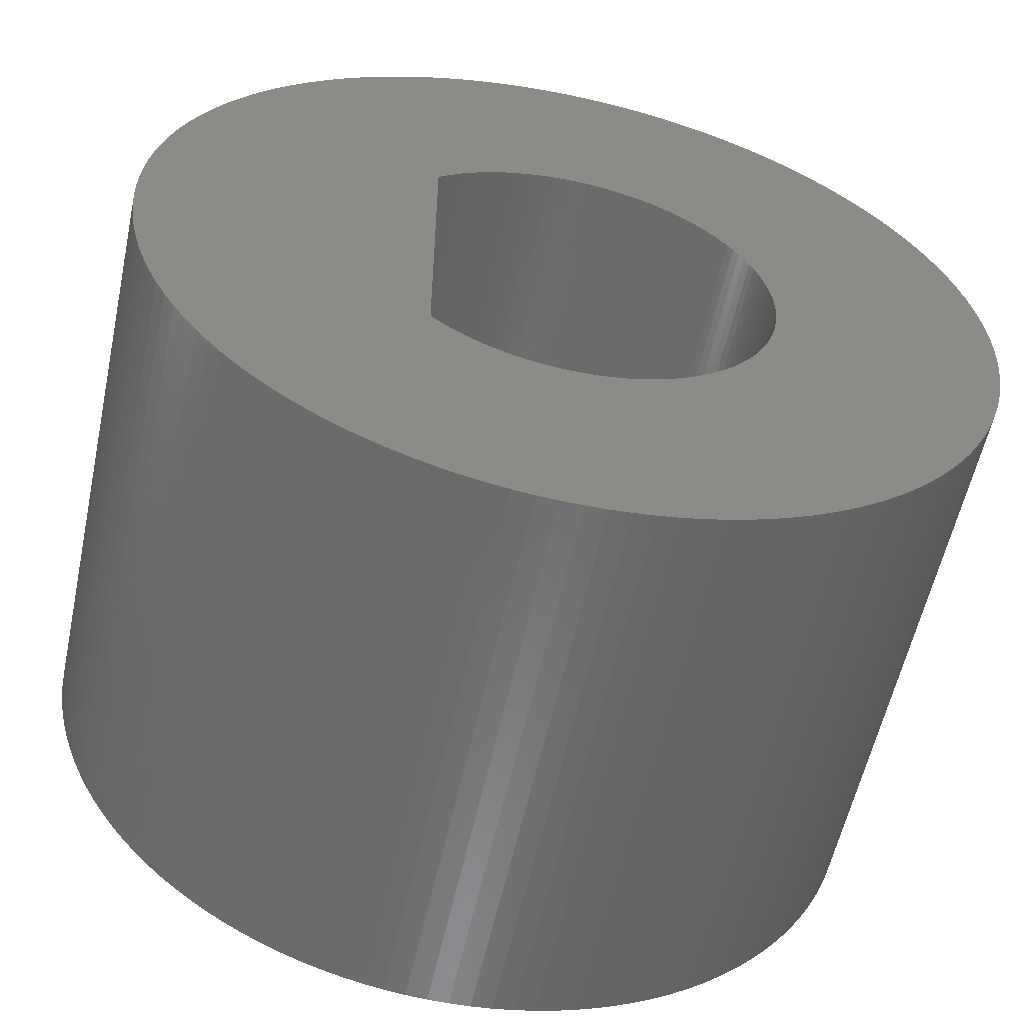
<metadata>
{"format":"stl","ext":"stl","renderer":"f3d","projection":"perspective","resolution":1024,"background":"white","views":[{"elev":-57.4,"azim":167.9,"up":"+Y"}]}
</metadata>
<code>
# stl→obj: 450 verts, 900 faces
v 5.723 1.434 7.9
v 5.646 1.713 0
v 5.646 1.713 7.9
v 5.723 1.434 0
v 0.5783 5.872 0
v 0.2895 5.893 7.9
v 0.5783 5.872 7.9
v 0.2895 5.893 0
v 2.523 5.334 0
v 2.258 5.451 7.9
v 2.523 5.334 7.9
v 2.258 5.451 0
v -5.061 3.033 0
v -4.906 3.278 7.9
v -4.906 3.278 0
v -5.061 3.033 7.9
v -5.893 0.2895 0
v -5.872 0.5783 7.9
v -5.872 0.5783 0
v -5.893 0.2895 7.9
v -1.713 5.646 0
v -1.988 5.555 7.9
v -1.713 5.646 7.9
v -1.988 5.555 0
v 5.061 -3.033 7.9
v 5.203 -2.781 0
v 5.203 -2.781 7.9
v 5.061 -3.033 0
v 1.151 -5.787 0
v 1.434 -5.723 7.9
v 1.151 -5.787 7.9
v 1.434 -5.723 0
v 3.962 -4.372 0
v 4.172 -4.172 7.9
v 3.962 -4.372 7.9
v 4.172 -4.172 0
v -2.258 -5.451 0
v -1.988 -5.555 7.9
v -2.258 -5.451 7.9
v -1.988 -5.555 0
v 5.203 2.781 7.9
v 5.061 3.033 0
v 5.061 3.033 7.9
v 5.203 2.781 0
v 4.561 3.743 7.9
v 4.372 3.962 0
v 4.372 3.962 7.9
v 4.561 3.743 0
v 1.434 5.723 0
v 1.151 5.787 7.9
v 1.434 5.723 7.9
v 1.151 5.787 0
v 1.988 5.555 0
v 1.713 5.646 7.9
v 1.988 5.555 7.9
v 1.713 5.646 0
v 0.8657 5.836 0
v 0.8657 5.836 7.9
v 3.743 4.561 0
v 3.515 4.739 7.9
v 3.743 4.561 7.9
v 3.515 4.739 0
v 2.781 5.203 0
v 2.781 5.203 7.9
v -5.787 1.151 0
v -5.723 1.434 7.9
v -5.723 1.434 0
v -5.787 1.151 7.9
v -5.836 0.8657 7.9
v -5.836 0.8657 0
v -3.033 5.061 0
v -3.278 4.906 7.9
v -3.033 5.061 7.9
v -3.278 4.906 0
v -3.515 4.739 0
v -3.743 4.561 7.9
v -3.515 4.739 7.9
v -3.743 4.561 0
v -0.2895 5.893 0
v -0.5783 5.872 7.9
v -0.2895 5.893 7.9
v -0.5783 5.872 0
v -1.434 5.723 0
v -1.434 5.723 7.9
v 3.278 -4.906 0
v 3.515 -4.739 7.9
v 3.278 -4.906 7.9
v 3.515 -4.739 0
v 4.739 -3.515 7.9
v 4.906 -3.278 0
v 4.906 -3.278 7.9
v 4.739 -3.515 0
v 5.723 -1.434 7.9
v 5.787 -1.151 0
v 5.787 -1.151 7.9
v 5.723 -1.434 0
v -3.033 -5.061 0
v -2.781 -5.203 7.9
v -3.033 -5.061 7.9
v -2.781 -5.203 0
v -2.523 -5.334 0
v -2.523 -5.334 7.9
v -1.713 -5.646 0
v -1.434 -5.723 7.9
v -1.713 -5.646 7.9
v -1.434 -5.723 0
v -0.2895 -5.893 0
v 0 -5.9 7.9
v -0.2895 -5.893 7.9
v 0 -5.9 0
v -3.743 -4.561 0
v -3.515 -4.739 7.9
v -3.743 -4.561 7.9
v -3.515 -4.739 0
v -4.172 -4.172 0
v -4.372 -3.962 7.9
v -4.372 -3.962 0
v -4.172 -4.172 7.9
v -4.906 -3.278 0
v -5.061 -3.033 7.9
v -5.061 -3.033 0
v -4.906 -3.278 7.9
v -5.787 -1.151 0
v -5.836 -0.8657 7.9
v -5.836 -0.8657 0
v -5.787 -1.151 7.9
v -5.555 -1.988 0
v -5.646 -1.713 7.9
v -5.646 -1.713 0
v -5.555 -1.988 7.9
v 5.893 0.2895 7.9
v 5.872 0.5783 0
v 5.872 0.5783 7.9
v 5.893 0.2895 0
v 5.555 1.988 0
v 5.555 1.988 7.9
v 5.451 2.258 7.9
v 5.334 2.523 0
v 5.334 2.523 7.9
v 5.451 2.258 0
v 4.172 4.172 0
v 3.962 4.372 7.9
v 4.172 4.172 7.9
v 3.962 4.372 0
v 4.739 3.515 7.9
v 4.739 3.515 0
v 4.906 3.278 0
v 4.906 3.278 7.9
v 0 5.9 7.9
v 0 5.9 0
v 3.033 5.061 0
v 3.033 5.061 7.9
v 3.278 4.906 7.9
v 3.278 4.906 0
v -5.9 0 0
v -5.9 0 7.9
v 1.9 2.056 7.9
v 5.9 0 7.9
v 1.9 -2.056 7.9
v 5.836 0.8657 7.9
v 5.893 -0.2895 7.9
v 5.787 1.151 7.9
v 5.872 -0.5783 7.9
v 5.836 -0.8657 7.9
v 5.646 -1.713 7.9
v 5.555 -1.988 7.9
v 5.451 -2.258 7.9
v 5.334 -2.523 7.9
v 4.561 -3.743 7.9
v 4.372 -3.962 7.9
v 1.88 2.075 7.9
v 1.776 2.164 7.9
v 1.668 2.249 7.9
v 1.88 -2.075 7.9
v 1.556 2.328 7.9
v 3.743 -4.561 7.9
v 1.439 2.402 7.9
v 1.776 -2.164 7.9
v 1.32 2.469 7.9
v 1.197 2.531 7.9
v 1.668 -2.249 7.9
v 1.072 2.587 7.9
v 1.556 -2.328 7.9
v 0.9433 2.636 7.9
v 0.8128 2.679 7.9
v 0.6803 2.716 7.9
v 0.5463 2.746 7.9
v 0.4108 2.77 7.9
v 0.2744 2.787 7.9
v 0.1374 2.797 7.9
v 0 2.8 7.9
v -0.1374 2.797 7.9
v -0.2744 2.787 7.9
v -0.4108 2.77 7.9
v -0.8657 5.836 7.9
v -0.5463 2.746 7.9
v -1.151 5.787 7.9
v -0.6803 2.716 7.9
v -0.8128 2.679 7.9
v -0.9433 2.636 7.9
v -1.072 2.587 7.9
v -2.258 5.451 7.9
v -1.197 2.531 7.9
v -2.523 5.334 7.9
v -1.32 2.469 7.9
v -2.781 5.203 7.9
v -1.439 2.402 7.9
v -1.556 2.328 7.9
v -1.668 2.249 7.9
v -1.776 2.164 7.9
v -1.88 2.075 7.9
v -3.962 4.372 7.9
v -1.98 1.98 7.9
v -4.172 4.172 7.9
v -2.075 1.88 7.9
v -4.372 3.962 7.9
v -2.164 1.776 7.9
v -4.561 3.743 7.9
v -2.249 1.668 7.9
v -4.739 3.515 7.9
v -2.328 1.556 7.9
v -2.402 1.439 7.9
v -2.469 1.32 7.9
v 3.033 -5.061 7.9
v 1.439 -2.402 7.9
v 2.781 -5.203 7.9
v 1.32 -2.469 7.9
v 2.523 -5.334 7.9
v 1.197 -2.531 7.9
v 2.258 -5.451 7.9
v 1.072 -2.587 7.9
v 1.988 -5.555 7.9
v 0.9433 -2.636 7.9
v 1.713 -5.646 7.9
v 0.8128 -2.679 7.9
v 0.6803 -2.716 7.9
v 0.5463 -2.746 7.9
v 0.8657 -5.836 7.9
v 0.4108 -2.77 7.9
v 0.5783 -5.872 7.9
v 0.2744 -2.787 7.9
v 0.2895 -5.893 7.9
v 0.1374 -2.797 7.9
v 0 -2.8 7.9
v -0.1374 -2.797 7.9
v -0.2744 -2.787 7.9
v -0.5783 -5.872 7.9
v -0.4108 -2.77 7.9
v -0.8657 -5.836 7.9
v -0.5463 -2.746 7.9
v -1.151 -5.787 7.9
v -0.6803 -2.716 7.9
v -0.8128 -2.679 7.9
v -0.9433 -2.636 7.9
v -1.072 -2.587 7.9
v -1.197 -2.531 7.9
v -1.32 -2.469 7.9
v -1.439 -2.402 7.9
v -1.556 -2.328 7.9
v -3.278 -4.906 7.9
v -1.668 -2.249 7.9
v -1.776 -2.164 7.9
v -1.88 -2.075 7.9
v -3.962 -4.372 7.9
v -1.98 -1.98 7.9
v -2.075 -1.88 7.9
v -2.164 -1.776 7.9
v -4.561 -3.743 7.9
v -2.249 -1.668 7.9
v -4.739 -3.515 7.9
v -2.328 -1.556 7.9
v -2.402 -1.439 7.9
v -2.469 -1.32 7.9
v -5.203 -2.781 7.9
v -2.531 -1.197 7.9
v -5.334 -2.523 7.9
v -2.587 -1.072 7.9
v -5.451 -2.258 7.9
v -2.636 -0.9433 7.9
v -2.679 -0.8128 7.9
v -2.716 -0.6803 7.9
v -5.723 -1.434 7.9
v -2.746 -0.5463 7.9
v -2.77 -0.4108 7.9
v -2.787 -0.2744 7.9
v -5.872 -0.5783 7.9
v -2.797 -0.1374 7.9
v -5.893 -0.2895 7.9
v -2.8 0 7.9
v -5.203 2.781 7.9
v -2.531 1.197 7.9
v -5.334 2.523 7.9
v -2.587 1.072 7.9
v -5.451 2.258 7.9
v -2.636 0.9433 7.9
v -5.555 1.988 7.9
v -2.679 0.8128 7.9
v -5.646 1.713 7.9
v -2.716 0.6803 7.9
v -2.746 0.5463 7.9
v -2.77 0.4108 7.9
v -2.787 0.2744 7.9
v -2.797 0.1374 7.9
v -4.372 3.962 0
v -4.172 4.172 0
v -5.203 2.781 0
v -5.451 2.258 0
v -5.334 2.523 0
v -5.555 1.988 0
v -5.646 1.713 0
v -3.962 4.372 0
v -2.258 5.451 0
v -2.523 5.334 0
v -2.781 5.203 0
v -1.151 5.787 0
v -0.8657 5.836 0
v 5.9 0 0
v 0.2895 -5.893 0
v 0.5783 -5.872 0
v 0.8657 -5.836 0
v 1.713 -5.646 0
v 1.988 -5.555 0
v 2.258 -5.451 0
v 4.372 -3.962 0
v 3.743 -4.561 0
v 2.781 -5.203 0
v 3.033 -5.061 0
v 2.523 -5.334 0
v 4.561 -3.743 0
v 5.451 -2.258 0
v 5.334 -2.523 0
v 5.555 -1.988 0
v 5.646 -1.713 0
v 5.872 -0.5783 0
v 5.836 -0.8657 0
v -0.8657 -5.836 0
v -0.5783 -5.872 0
v -3.962 -4.372 0
v -1.151 -5.787 0
v -3.278 -4.906 0
v -4.561 -3.743 0
v -4.739 -3.515 0
v -5.334 -2.523 0
v -5.451 -2.258 0
v -5.203 -2.781 0
v -5.893 -0.2895 0
v -5.872 -0.5783 0
v 1.9 -2.056 0
v 5.893 -0.2895 0
v 1.9 2.056 0
v 5.836 0.8657 0
v 5.787 1.151 0
v 1.88 -2.075 0
v 1.776 -2.164 0
v 1.668 -2.249 0
v 1.88 2.075 0
v 1.556 -2.328 0
v 1.439 -2.402 0
v 1.776 2.164 0
v 1.32 -2.469 0
v 1.197 -2.531 0
v 1.668 2.249 0
v 1.072 -2.587 0
v 1.556 2.328 0
v 0.9433 -2.636 0
v 0.8128 -2.679 0
v 0.6803 -2.716 0
v 0.5463 -2.746 0
v 0.4108 -2.77 0
v 0.2744 -2.787 0
v 0.1374 -2.797 0
v 0 -2.8 0
v -0.1374 -2.797 0
v -0.2744 -2.787 0
v -0.4108 -2.77 0
v -0.5463 -2.746 0
v -0.6803 -2.716 0
v -0.8128 -2.679 0
v -0.9433 -2.636 0
v -1.072 -2.587 0
v -1.197 -2.531 0
v -1.32 -2.469 0
v -1.439 -2.402 0
v -1.556 -2.328 0
v -1.668 -2.249 0
v -1.776 -2.164 0
v -1.88 -2.075 0
v -1.98 -1.98 0
v -2.075 -1.88 0
v -2.164 -1.776 0
v -2.249 -1.668 0
v -2.328 -1.556 0
v -2.402 -1.439 0
v -2.469 -1.32 0
v 1.439 2.402 0
v 1.32 2.469 0
v 1.197 2.531 0
v 1.072 2.587 0
v 0.9433 2.636 0
v 0.8128 2.679 0
v 0.6803 2.716 0
v 0.5463 2.746 0
v 0.4108 2.77 0
v 0.2744 2.787 0
v 0.1374 2.797 0
v 0 2.8 0
v -0.1374 2.797 0
v -0.2744 2.787 0
v -0.4108 2.77 0
v -0.5463 2.746 0
v -0.6803 2.716 0
v -0.8128 2.679 0
v -0.9433 2.636 0
v -1.072 2.587 0
v -1.197 2.531 0
v -1.32 2.469 0
v -1.439 2.402 0
v -1.556 2.328 0
v -1.668 2.249 0
v -1.776 2.164 0
v -1.88 2.075 0
v -1.98 1.98 0
v -2.075 1.88 0
v -2.164 1.776 0
v -4.561 3.743 0
v -2.249 1.668 0
v -4.739 3.515 0
v -2.328 1.556 0
v -2.402 1.439 0
v -2.469 1.32 0
v -2.531 1.197 0
v -2.587 1.072 0
v -2.636 0.9433 0
v -2.679 0.8128 0
v -2.716 0.6803 0
v -2.746 0.5463 0
v -2.77 0.4108 0
v -2.787 0.2744 0
v -2.797 0.1374 0
v -2.8 0 0
v -2.531 -1.197 0
v -2.587 -1.072 0
v -2.636 -0.9433 0
v -2.679 -0.8128 0
v -2.716 -0.6803 0
v -5.723 -1.434 0
v -2.746 -0.5463 0
v -2.77 -0.4108 0
v -2.787 -0.2744 0
v -2.797 -0.1374 0
f 1 2 3
f 2 1 4
f 5 6 7
f 6 5 8
f 9 10 11
f 10 9 12
f 13 14 15
f 14 13 16
f 17 18 19
f 18 17 20
f 21 22 23
f 22 21 24
f 25 26 27
f 26 25 28
f 29 30 31
f 30 29 32
f 33 34 35
f 34 33 36
f 37 38 39
f 38 37 40
f 41 42 43
f 42 41 44
f 45 46 47
f 46 45 48
f 49 50 51
f 50 49 52
f 53 54 55
f 54 53 56
f 57 7 58
f 7 57 5
f 59 60 61
f 60 59 62
f 63 11 64
f 11 63 9
f 65 66 67
f 66 65 68
f 19 69 70
f 69 19 18
f 71 72 73
f 72 71 74
f 75 76 77
f 76 75 78
f 79 80 81
f 80 79 82
f 83 23 84
f 23 83 21
f 85 86 87
f 86 85 88
f 89 90 91
f 90 89 92
f 93 94 95
f 94 93 96
f 97 98 99
f 98 97 100
f 101 39 102
f 39 101 37
f 103 104 105
f 104 103 106
f 107 108 109
f 108 107 110
f 111 112 113
f 112 111 114
f 115 116 117
f 116 115 118
f 119 120 121
f 120 119 122
f 123 124 125
f 124 123 126
f 127 128 129
f 128 127 130
f 131 132 133
f 132 131 134
f 3 135 136
f 135 3 2
f 137 138 139
f 138 137 140
f 141 142 143
f 142 141 144
f 145 48 45
f 48 145 146
f 43 147 148
f 147 43 42
f 139 44 41
f 44 139 138
f 148 146 145
f 146 148 147
f 8 149 6
f 149 8 150
f 56 51 54
f 51 56 49
f 52 58 50
f 58 52 57
f 12 55 10
f 55 12 53
f 151 64 152
f 64 151 63
f 62 153 60
f 153 62 154
f 144 61 142
f 61 144 59
f 154 152 153
f 152 154 151
f 155 20 17
f 20 155 156
f 157 158 131
f 157 131 133
f 159 158 157
f 157 133 160
f 158 159 161
f 157 160 162
f 161 159 163
f 157 162 1
f 163 159 164
f 157 1 3
f 164 159 95
f 157 3 136
f 95 159 93
f 157 136 137
f 93 159 165
f 157 137 139
f 165 159 166
f 157 139 41
f 166 159 167
f 157 41 43
f 167 159 168
f 157 43 148
f 168 159 27
f 157 148 145
f 27 159 25
f 157 145 45
f 25 159 91
f 157 45 47
f 91 159 89
f 157 47 143
f 89 159 169
f 157 143 142
f 169 159 170
f 171 142 61
f 170 159 34
f 172 61 60
f 34 159 35
f 173 60 153
f 174 35 159
f 175 153 152
f 35 174 176
f 177 152 64
f 178 176 174
f 179 64 11
f 176 178 86
f 180 11 10
f 181 86 178
f 182 10 55
f 86 181 87
f 183 87 181
f 142 171 157
f 61 172 171
f 184 55 54
f 60 173 172
f 153 175 173
f 152 177 175
f 185 54 51
f 64 179 177
f 11 180 179
f 186 51 50
f 10 182 180
f 55 184 182
f 187 50 58
f 54 185 184
f 51 186 185
f 188 58 7
f 50 187 186
f 58 188 187
f 189 7 6
f 7 189 188
f 6 190 189
f 149 190 6
f 149 191 190
f 149 192 191
f 81 192 149
f 192 81 193
f 80 193 81
f 193 80 194
f 195 194 80
f 194 195 196
f 197 196 195
f 196 197 198
f 84 198 197
f 198 84 199
f 23 199 84
f 199 23 200
f 22 200 23
f 200 22 201
f 202 201 22
f 201 202 203
f 204 203 202
f 203 204 205
f 206 205 204
f 205 206 207
f 73 207 206
f 207 73 208
f 72 208 73
f 208 72 209
f 77 209 72
f 209 77 210
f 76 210 77
f 210 76 211
f 212 211 76
f 211 212 213
f 214 213 212
f 213 214 215
f 216 215 214
f 215 216 217
f 218 217 216
f 217 218 219
f 220 219 218
f 219 220 221
f 14 221 220
f 221 14 222
f 16 222 14
f 222 16 223
f 87 183 224
f 225 224 183
f 224 225 226
f 227 226 225
f 226 227 228
f 229 228 227
f 228 229 230
f 231 230 229
f 230 231 232
f 233 232 231
f 232 233 234
f 235 234 233
f 234 235 30
f 236 30 235
f 30 236 31
f 237 31 236
f 31 237 238
f 239 238 237
f 238 239 240
f 241 240 239
f 240 241 242
f 243 242 241
f 244 242 243
f 244 108 242
f 245 108 244
f 109 245 246
f 245 109 108
f 247 246 248
f 249 248 250
f 246 247 109
f 251 250 252
f 104 252 253
f 248 249 247
f 105 253 254
f 38 254 255
f 250 251 249
f 39 255 256
f 102 256 257
f 252 104 251
f 98 257 258
f 99 258 259
f 260 259 261
f 253 105 104
f 112 261 262
f 113 262 263
f 264 263 265
f 254 38 105
f 118 265 266
f 116 266 267
f 268 267 269
f 255 39 38
f 270 269 271
f 122 271 272
f 120 272 273
f 256 102 39
f 274 273 275
f 276 275 277
f 278 277 279
f 130 279 280
f 128 280 281
f 282 281 283
f 126 283 284
f 257 98 102
f 124 284 285
f 286 285 287
f 288 287 289
f 290 223 16
f 258 99 98
f 223 290 291
f 259 260 99
f 292 291 290
f 261 112 260
f 291 292 293
f 262 113 112
f 294 293 292
f 263 264 113
f 293 294 295
f 265 118 264
f 296 295 294
f 266 116 118
f 295 296 297
f 267 268 116
f 298 297 296
f 269 270 268
f 297 298 299
f 271 122 270
f 66 299 298
f 272 120 122
f 299 66 300
f 273 274 120
f 68 300 66
f 275 276 274
f 300 68 301
f 277 278 276
f 69 301 68
f 279 130 278
f 301 69 302
f 280 128 130
f 18 302 69
f 281 282 128
f 302 18 303
f 283 126 282
f 20 303 18
f 284 124 126
f 303 20 289
f 285 286 124
f 156 289 20
f 287 288 286
f 289 156 288
f 304 214 305
f 214 304 216
f 306 16 13
f 16 306 290
f 307 292 308
f 292 307 294
f 309 294 307
f 294 309 296
f 310 296 309
f 296 310 298
f 67 298 310
f 298 67 66
f 70 68 65
f 68 70 69
f 311 214 212
f 214 311 305
f 312 204 202
f 204 312 313
f 313 206 204
f 206 313 314
f 314 73 206
f 73 314 71
f 74 77 72
f 77 74 75
f 24 202 22
f 202 24 312
f 315 84 197
f 84 315 83
f 82 195 80
f 195 82 316
f 150 81 149
f 81 150 79
f 316 197 195
f 197 316 315
f 158 134 131
f 134 158 317
f 110 242 108
f 242 110 318
f 319 238 240
f 238 319 320
f 321 232 234
f 232 321 322
f 322 230 232
f 230 322 323
f 34 324 170
f 324 34 36
f 88 176 86
f 176 88 325
f 326 224 226
f 224 326 327
f 327 87 224
f 87 327 85
f 328 226 228
f 226 328 326
f 170 329 169
f 329 170 324
f 168 330 167
f 330 168 331
f 167 332 166
f 332 167 330
f 27 331 168
f 331 27 26
f 166 333 165
f 333 166 332
f 164 334 163
f 334 164 335
f 165 96 93
f 96 165 333
f 336 247 249
f 247 336 337
f 115 264 118
f 264 115 338
f 40 105 38
f 105 40 103
f 339 249 251
f 249 339 336
f 337 109 247
f 109 337 107
f 340 99 260
f 99 340 97
f 100 102 98
f 102 100 101
f 338 113 264
f 113 338 111
f 341 270 342
f 270 341 268
f 342 122 119
f 122 342 270
f 117 268 341
f 268 117 116
f 343 278 344
f 278 343 276
f 121 274 345
f 274 121 120
f 345 276 343
f 276 345 274
f 346 156 155
f 156 346 288
f 125 286 347
f 286 125 124
f 348 317 349
f 348 349 334
f 350 317 348
f 348 334 335
f 317 350 134
f 348 335 94
f 134 350 132
f 348 94 96
f 132 350 351
f 348 96 333
f 351 350 352
f 348 333 332
f 352 350 4
f 348 332 330
f 4 350 2
f 348 330 331
f 2 350 135
f 348 331 26
f 135 350 140
f 348 26 28
f 140 350 138
f 348 28 90
f 138 350 44
f 348 90 92
f 44 350 42
f 348 92 329
f 42 350 147
f 348 329 324
f 147 350 146
f 348 324 36
f 146 350 48
f 348 36 33
f 48 350 46
f 353 33 325
f 46 350 141
f 354 325 88
f 141 350 144
f 355 88 85
f 356 144 350
f 357 85 327
f 144 356 59
f 358 327 326
f 359 59 356
f 360 326 328
f 59 359 62
f 361 328 323
f 362 62 359
f 363 323 322
f 62 362 154
f 364 154 362
f 33 353 348
f 325 354 353
f 365 322 321
f 88 355 354
f 85 357 355
f 327 358 357
f 366 321 32
f 326 360 358
f 328 361 360
f 367 32 29
f 323 363 361
f 322 365 363
f 368 29 320
f 321 366 365
f 32 367 366
f 369 320 319
f 29 368 367
f 320 369 368
f 370 319 318
f 319 370 369
f 318 371 370
f 110 371 318
f 110 372 371
f 110 373 372
f 107 373 110
f 373 107 374
f 337 374 107
f 374 337 375
f 336 375 337
f 375 336 376
f 339 376 336
f 376 339 377
f 106 377 339
f 377 106 378
f 103 378 106
f 378 103 379
f 40 379 103
f 379 40 380
f 37 380 40
f 380 37 381
f 101 381 37
f 381 101 382
f 100 382 101
f 382 100 383
f 97 383 100
f 383 97 384
f 340 384 97
f 384 340 385
f 114 385 340
f 385 114 386
f 111 386 114
f 386 111 387
f 338 387 111
f 387 338 388
f 115 388 338
f 388 115 389
f 117 389 115
f 389 117 390
f 341 390 117
f 390 341 391
f 342 391 341
f 391 342 392
f 119 392 342
f 392 119 393
f 121 393 119
f 393 121 394
f 154 364 151
f 395 151 364
f 151 395 63
f 396 63 395
f 63 396 9
f 397 9 396
f 9 397 12
f 398 12 397
f 12 398 53
f 399 53 398
f 53 399 56
f 400 56 399
f 56 400 49
f 401 49 400
f 49 401 52
f 402 52 401
f 52 402 57
f 403 57 402
f 57 403 5
f 404 5 403
f 5 404 8
f 405 8 404
f 406 8 405
f 406 150 8
f 407 150 406
f 79 407 408
f 407 79 150
f 82 408 409
f 316 409 410
f 408 82 79
f 315 410 411
f 83 411 412
f 409 316 82
f 21 412 413
f 24 413 414
f 410 315 316
f 312 414 415
f 313 415 416
f 411 83 315
f 314 416 417
f 71 417 418
f 74 418 419
f 412 21 83
f 75 419 420
f 78 420 421
f 311 421 422
f 413 24 21
f 305 422 423
f 304 423 424
f 425 424 426
f 414 312 24
f 427 426 428
f 15 428 429
f 13 429 430
f 415 313 312
f 306 430 431
f 308 431 432
f 307 432 433
f 309 433 434
f 310 434 435
f 67 435 436
f 65 436 437
f 416 314 313
f 70 437 438
f 19 438 439
f 17 439 440
f 345 394 121
f 417 71 314
f 394 345 441
f 418 74 71
f 343 441 345
f 419 75 74
f 441 343 442
f 420 78 75
f 344 442 343
f 421 311 78
f 442 344 443
f 422 305 311
f 127 443 344
f 423 304 305
f 443 127 444
f 424 425 304
f 129 444 127
f 426 427 425
f 444 129 445
f 428 15 427
f 446 445 129
f 429 13 15
f 445 446 447
f 430 306 13
f 123 447 446
f 431 308 306
f 447 123 448
f 432 307 308
f 125 448 123
f 433 309 307
f 448 125 449
f 434 310 309
f 347 449 125
f 435 67 310
f 449 347 450
f 436 65 67
f 346 450 347
f 437 70 65
f 450 346 440
f 438 19 70
f 155 440 346
f 439 17 19
f 440 155 17
f 347 288 346
f 288 347 286
f 446 126 123
f 126 446 282
f 162 4 1
f 4 162 352
f 160 352 162
f 352 160 351
f 133 351 160
f 351 133 132
f 136 140 137
f 140 136 135
f 47 141 143
f 141 47 46
f 15 220 427
f 220 15 14
f 427 218 425
f 218 427 220
f 425 216 304
f 216 425 218
f 308 290 306
f 290 308 292
f 78 212 76
f 212 78 311
f 320 31 238
f 31 320 29
f 318 240 242
f 240 318 319
f 32 234 30
f 234 32 321
f 325 35 176
f 35 325 33
f 323 228 230
f 228 323 328
f 91 28 25
f 28 91 90
f 169 92 89
f 92 169 329
f 161 317 158
f 317 161 349
f 163 349 161
f 349 163 334
f 95 335 164
f 335 95 94
f 106 251 104
f 251 106 339
f 114 260 112
f 260 114 340
f 129 282 446
f 282 129 128
f 344 130 127
f 130 344 278
f 356 157 171
f 157 356 350
f 398 180 182
f 180 398 397
f 222 428 221
f 428 222 429
f 303 438 302
f 438 303 439
f 421 210 211
f 210 421 420
f 414 200 201
f 200 414 413
f 403 187 188
f 187 403 402
f 405 189 190
f 189 405 404
f 362 172 173
f 172 362 359
f 397 179 180
f 179 397 396
f 300 435 299
f 435 300 436
f 302 437 301
f 437 302 438
f 418 207 208
f 207 418 417
f 420 209 210
f 209 420 419
f 409 193 194
f 193 409 408
f 413 199 200
f 199 413 412
f 380 256 255
f 256 380 381
f 269 392 271
f 392 269 391
f 277 443 279
f 443 277 442
f 407 191 192
f 191 407 406
f 400 184 185
f 184 400 399
f 401 185 186
f 185 401 400
f 402 186 187
f 186 402 401
f 404 188 189
f 188 404 403
f 399 182 184
f 182 399 398
f 396 177 179
f 177 396 395
f 364 173 175
f 173 364 362
f 359 171 172
f 171 359 356
f 395 175 177
f 175 395 364
f 289 439 303
f 439 289 440
f 215 422 213
f 422 215 423
f 223 429 222
f 429 223 430
f 293 431 291
f 431 293 432
f 291 430 223
f 430 291 431
f 295 432 293
f 432 295 433
f 297 433 295
f 433 297 434
f 299 434 297
f 434 299 435
f 301 436 300
f 436 301 437
f 422 211 213
f 211 422 421
f 416 203 205
f 203 416 415
f 417 205 207
f 205 417 416
f 419 208 209
f 208 419 418
f 415 201 203
f 201 415 414
f 412 198 199
f 198 412 411
f 410 194 196
f 194 410 409
f 408 192 193
f 192 408 407
f 411 196 198
f 196 411 410
f 371 244 243
f 244 371 372
f 387 265 263
f 265 387 388
f 266 390 267
f 390 266 389
f 281 447 283
f 447 281 445
f 284 449 285
f 449 284 448
f 370 243 241
f 243 370 371
f 406 190 191
f 190 406 405
f 221 426 219
f 426 221 428
f 219 424 217
f 424 219 426
f 217 423 215
f 423 217 424
f 355 183 181
f 183 355 357
f 376 252 250
f 252 376 377
f 384 261 259
f 261 384 385
f 265 389 266
f 389 265 388
f 272 394 273
f 394 272 393
f 271 393 272
f 393 271 392
f 275 442 277
f 442 275 441
f 279 444 280
f 444 279 443
f 283 448 284
f 448 283 447
f 365 235 233
f 235 365 366
f 361 231 229
f 231 361 363
f 367 237 236
f 237 367 368
f 366 236 235
f 236 366 367
f 369 241 239
f 241 369 370
f 348 174 159
f 174 348 353
f 379 255 254
f 255 379 380
f 377 253 252
f 253 377 378
f 383 259 258
f 259 383 384
f 381 257 256
f 257 381 382
f 385 262 261
f 262 385 386
f 267 391 269
f 391 267 390
f 273 441 275
f 441 273 394
f 280 445 281
f 445 280 444
f 285 450 287
f 450 285 449
f 287 440 289
f 440 287 450
f 363 233 231
f 233 363 365
f 368 239 237
f 239 368 369
f 358 227 225
f 227 358 360
f 360 229 227
f 229 360 361
f 353 178 174
f 178 353 354
f 354 181 178
f 181 354 355
f 372 245 244
f 245 372 373
f 378 254 253
f 254 378 379
f 374 248 246
f 248 374 375
f 375 250 248
f 250 375 376
f 382 258 257
f 258 382 383
f 386 263 262
f 263 386 387
f 357 225 183
f 225 357 358
f 373 246 245
f 246 373 374
f 348 157 350
f 157 348 159

</code>
